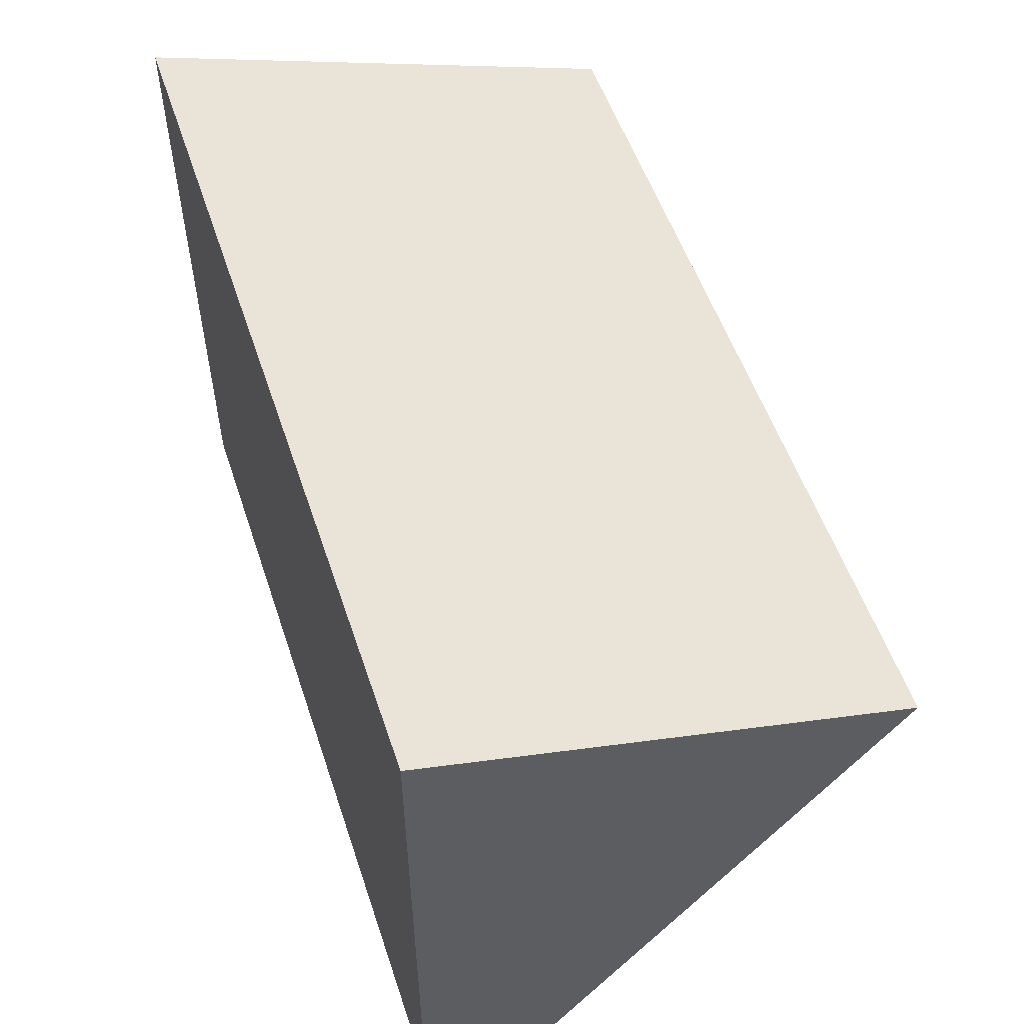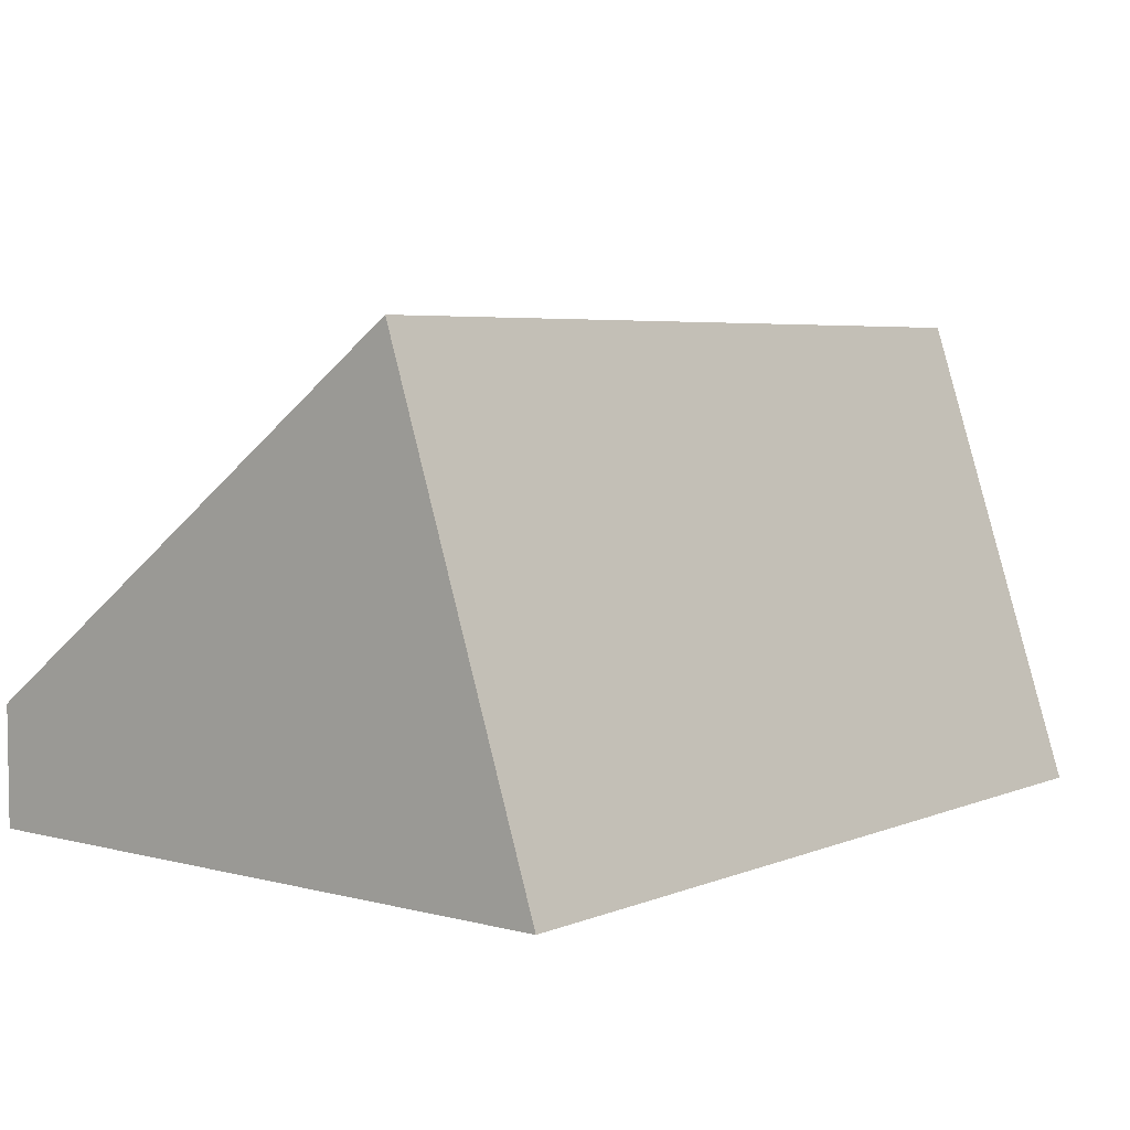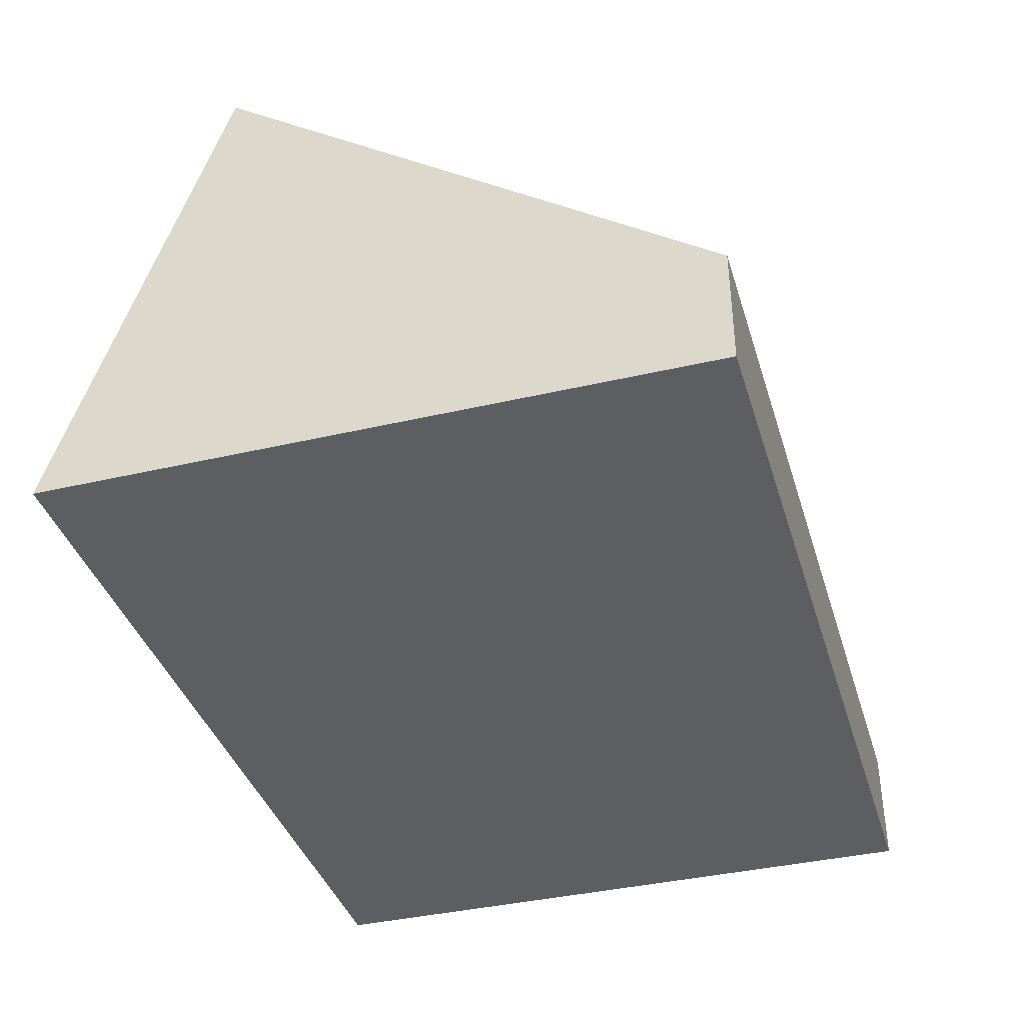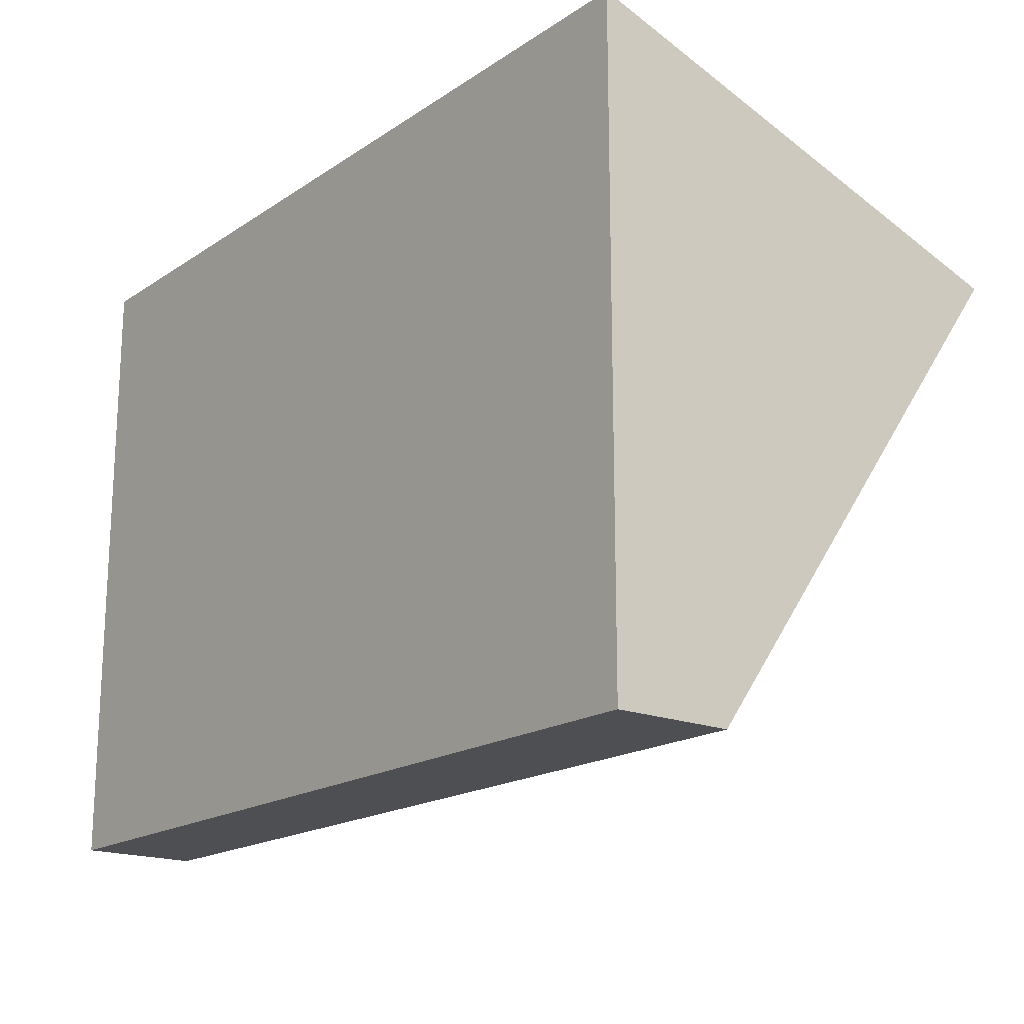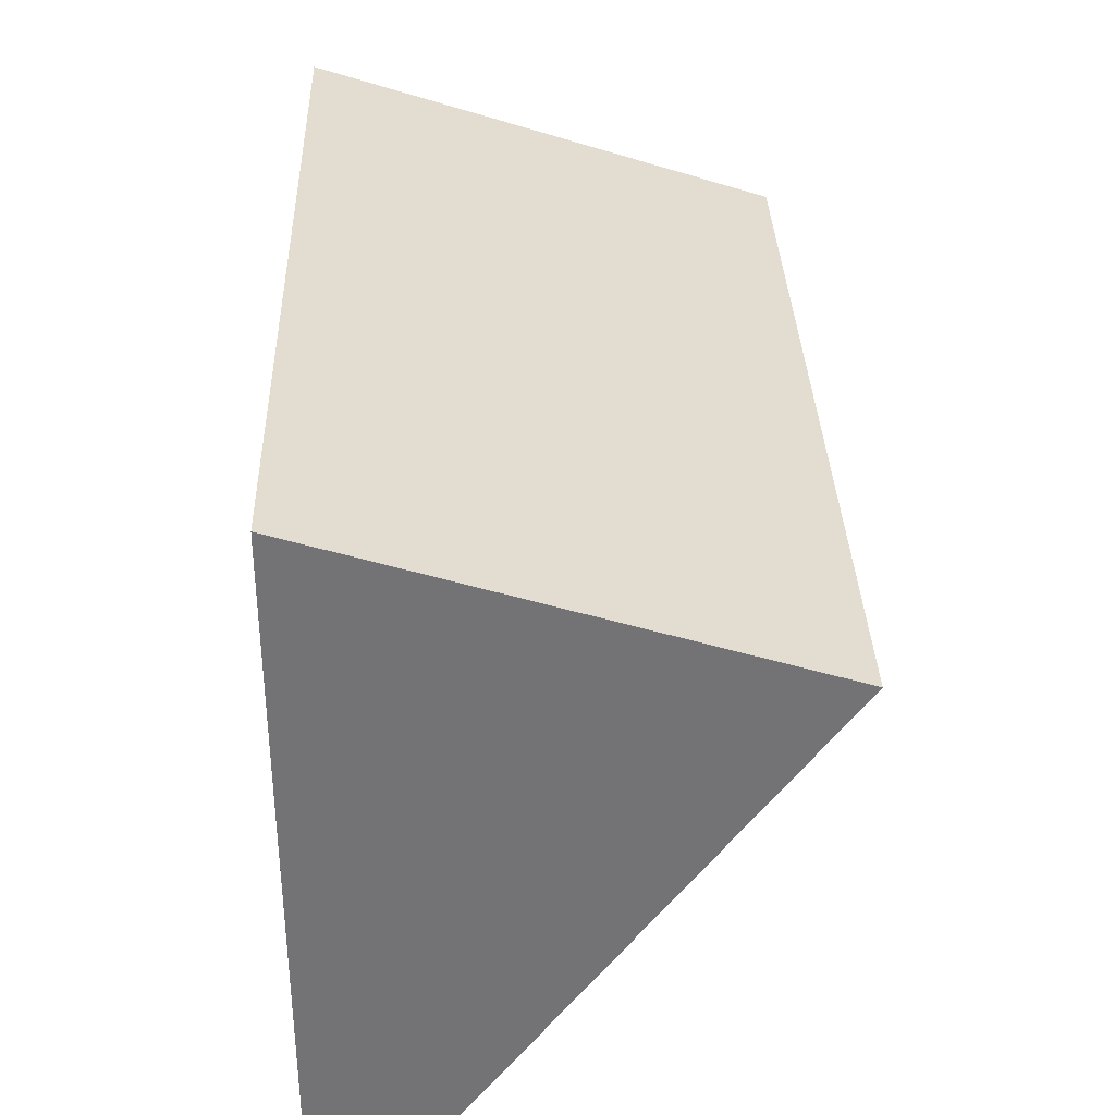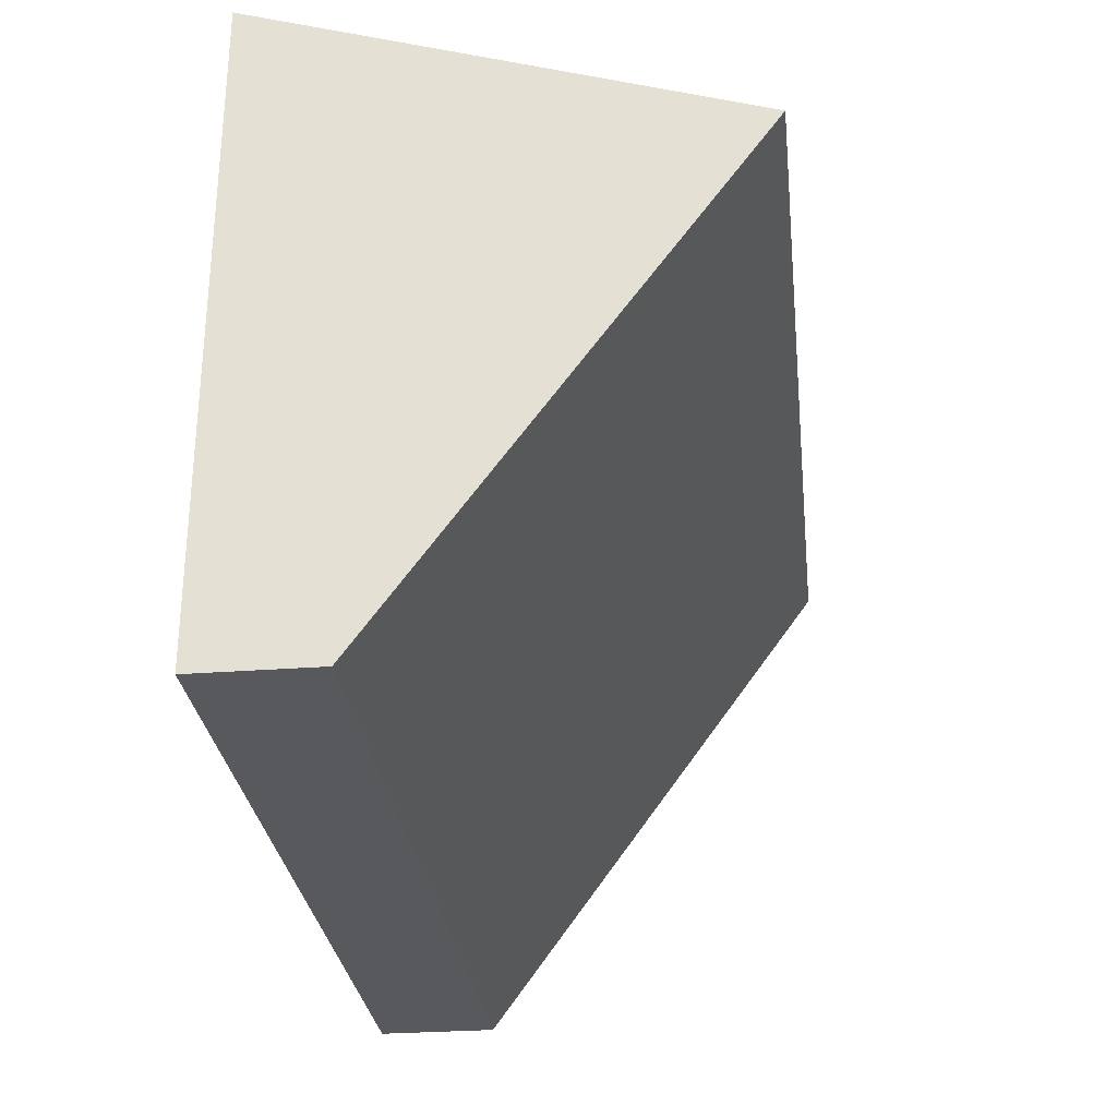
<metadata>
{"format":"obj","ext":"obj","renderer":"f3d","projection":"perspective","resolution":1024,"background":"white","views":[{"elev":54.2,"azim":-108.4,"up":"+Y"},{"elev":5.0,"azim":129.0,"up":"+Z"},{"elev":-38.5,"azim":-73.6,"up":"+Z"},{"elev":-18.1,"azim":-128.4,"up":"+Y"},{"elev":34.2,"azim":-91.8,"up":"+Y"},{"elev":-29.0,"azim":-83.5,"up":"+Y"}]}
</metadata>
<code>
v 70 -0.001 0
v -0.001 -0.001 0
v 52.06 52.06 0
v 70 52.06 0
v 4.381 52.06 0
v -0.001 52.06 0
v -0.001 43.42 26.58
v 36.39 39.6 38.34
v 62.05 39.6 38.34
v 57.96 39.6 38.34
v 51.15 -0.001 9.571
v 63.22 -0.001 9.571
v 47.27 39.6 38.34
v 66.07 39.6 38.34
v 18.04 39.6 38.34
v 63.93 -0.001 9.571
v 70 39.6 38.34
v 70 35 35
v 6.507 39.6 38.34
v 4.439 39.6 38.34
v 70 -0.001 9.571
v -0.001 -0.001 9.571
v 0.6475 39.6 38.34
v -0.001 21.3 25.05
v 1.981 39.6 38.34
v -0.001 39.6 38.34
v -0.001 35 35
v 9.57 -0.001 9.571
f 3 1 2
f 1 11 2
f 4 1 3
f 4 18 1
f 1 12 11
f 1 16 12
f 1 21 16
f 18 21 1
f 5 3 2
f 6 5 2
f 7 6 2
f 7 2 22
f 11 28 2
f 28 22 2
f 4 3 9
f 8 3 5
f 13 3 8
f 9 3 10
f 10 3 13
f 14 4 9
f 17 4 14
f 4 17 18
f 6 7 5
f 7 25 5
f 15 8 5
f 5 19 15
f 5 20 19
f 5 25 20
f 24 7 22
f 7 23 25
f 7 26 23
f 27 7 24
f 26 7 27
f 8 12 13
f 12 8 15
f 12 9 10
f 12 16 9
f 16 14 9
f 12 10 13
f 11 12 20
f 28 11 20
f 12 15 19
f 12 19 20
f 16 21 14
f 18 17 14
f 21 18 14
f 22 20 25
f 22 28 20
f 22 23 24
f 25 23 22
f 27 24 23
f 26 27 23

</code>
